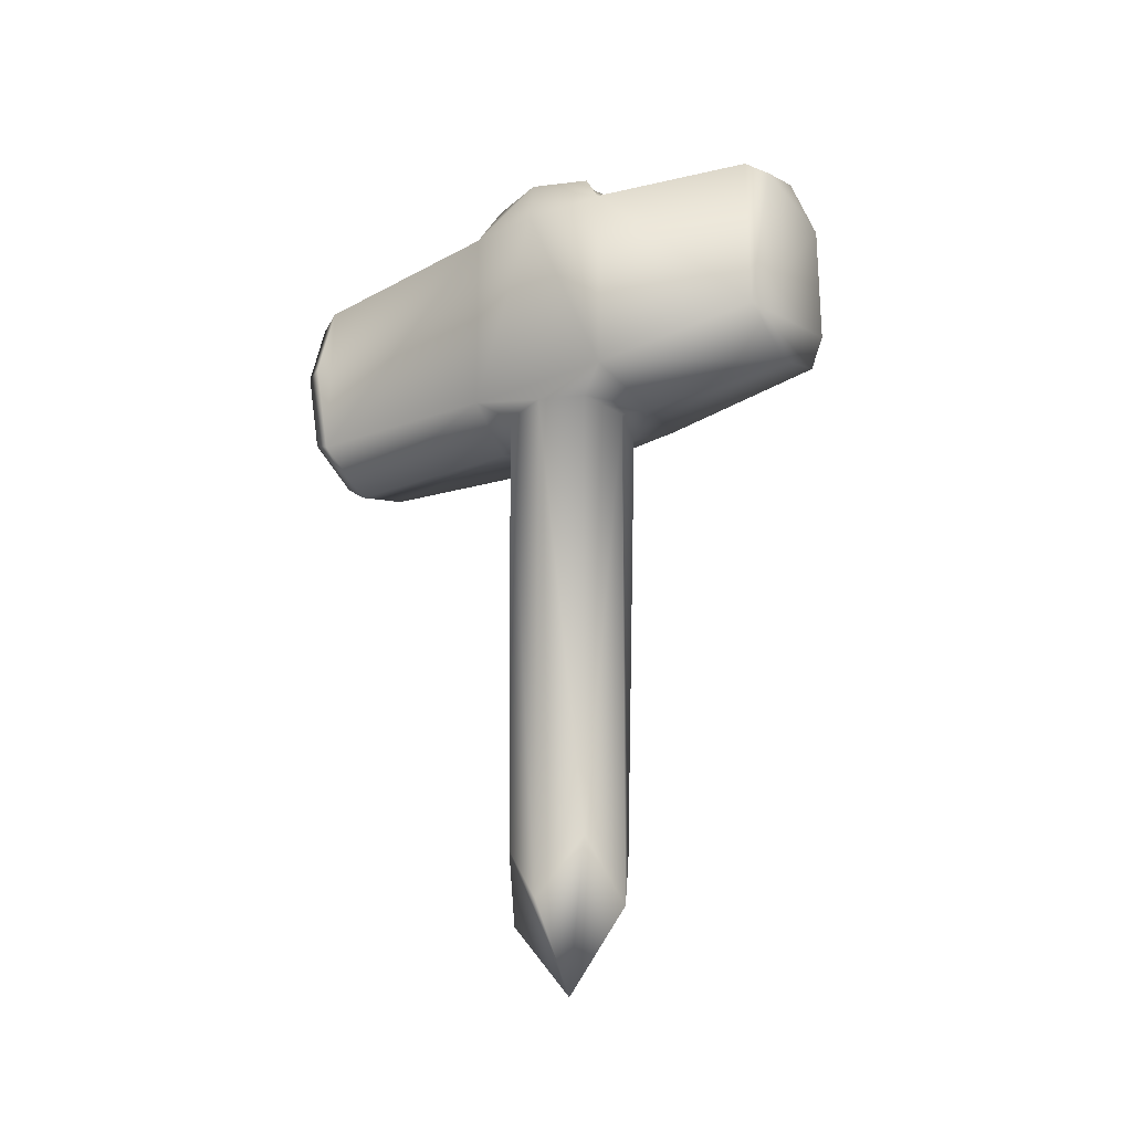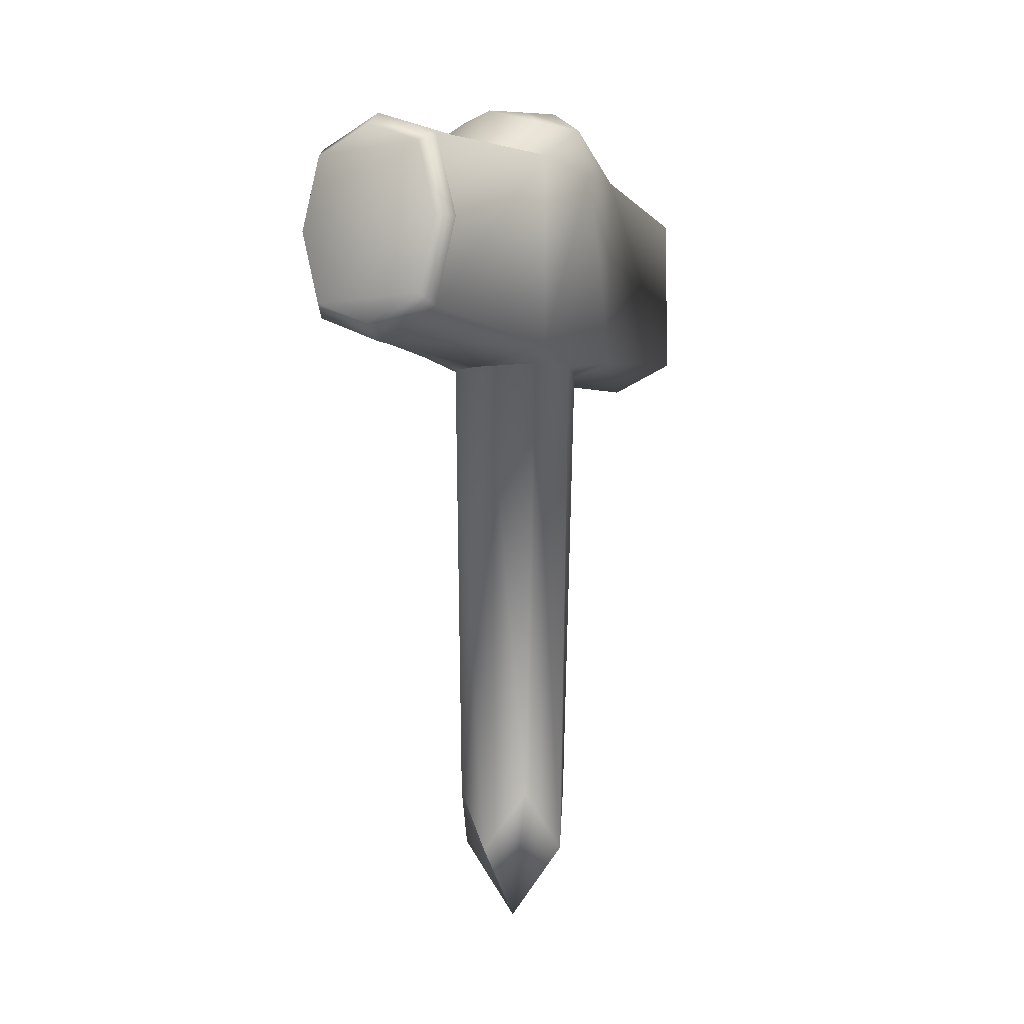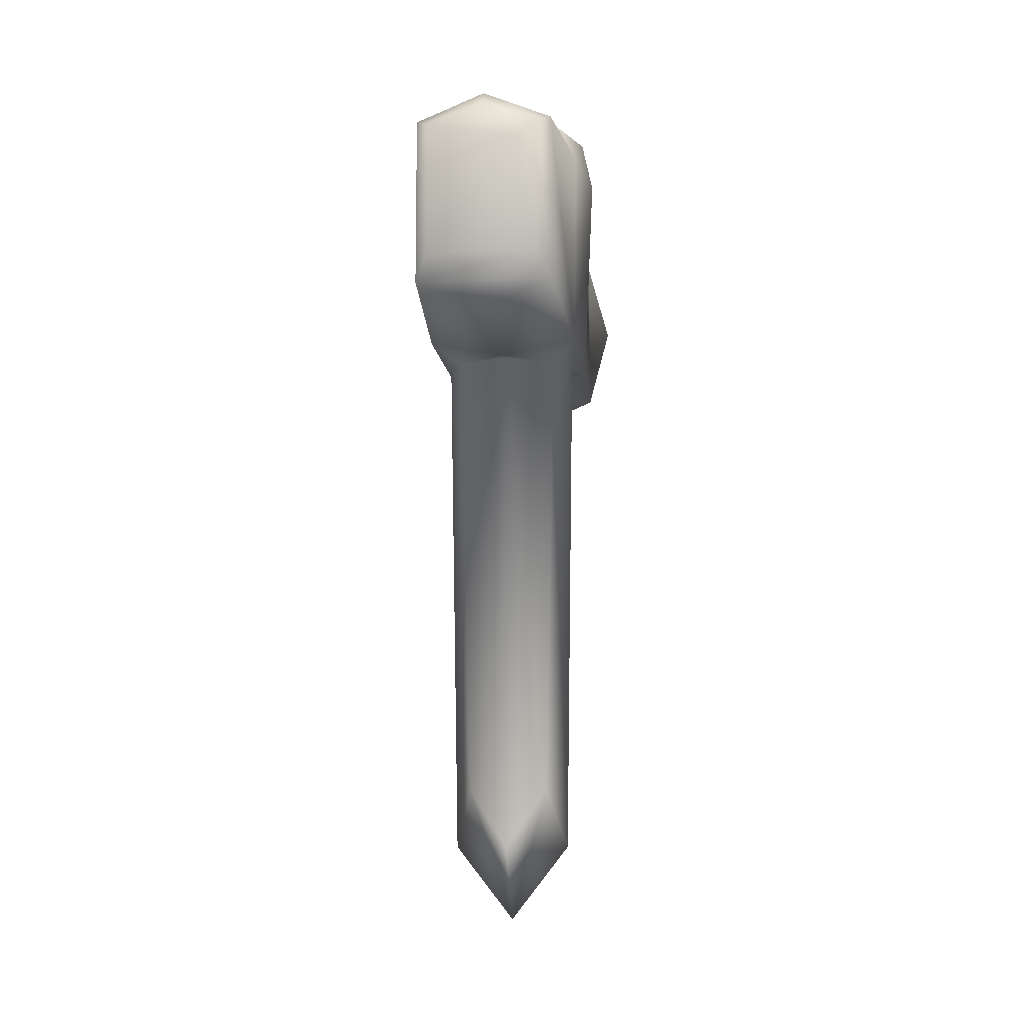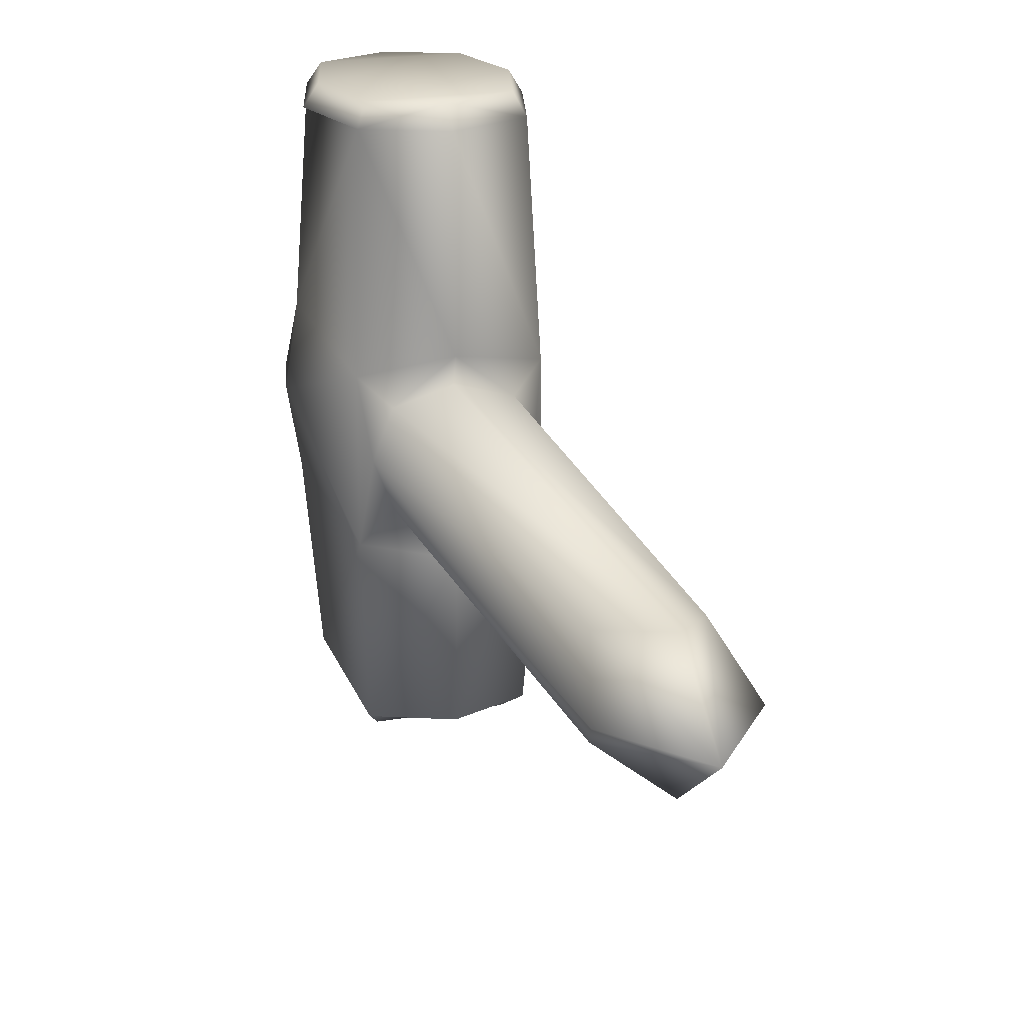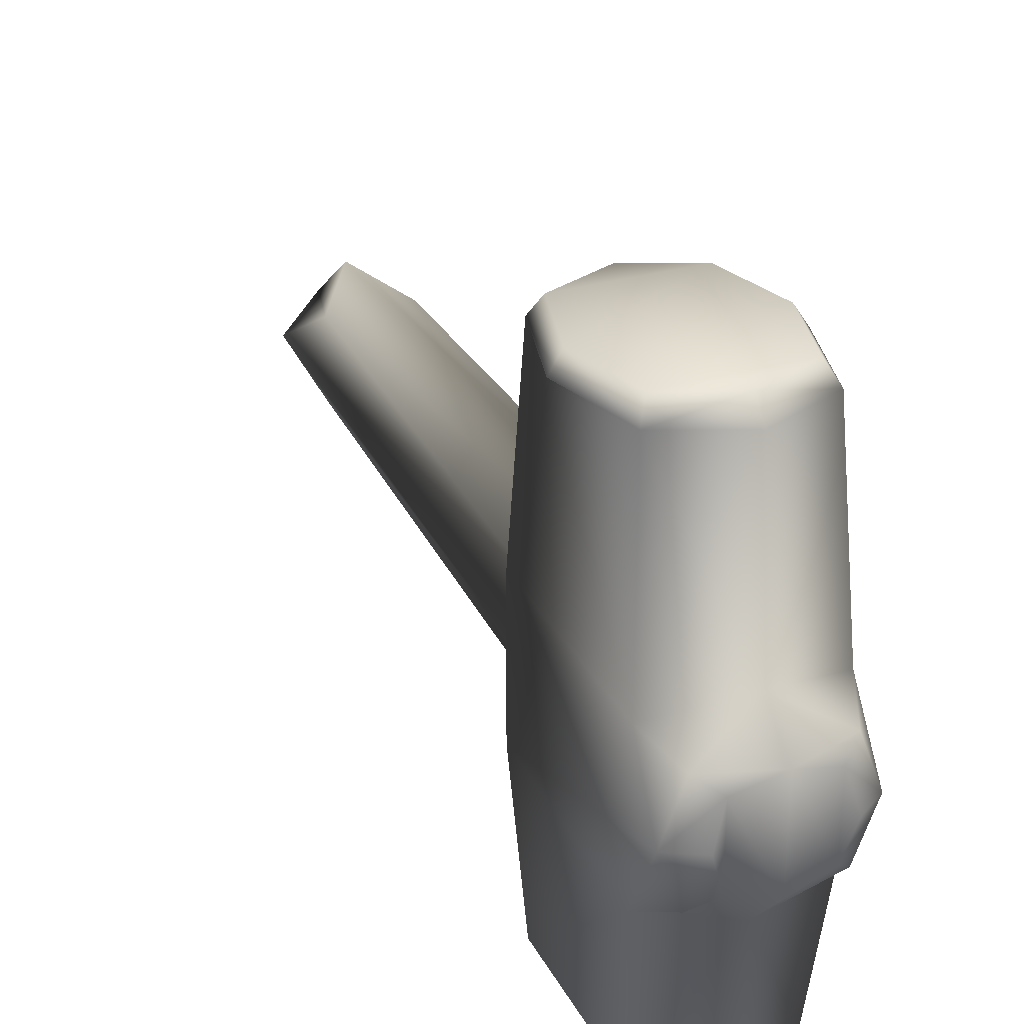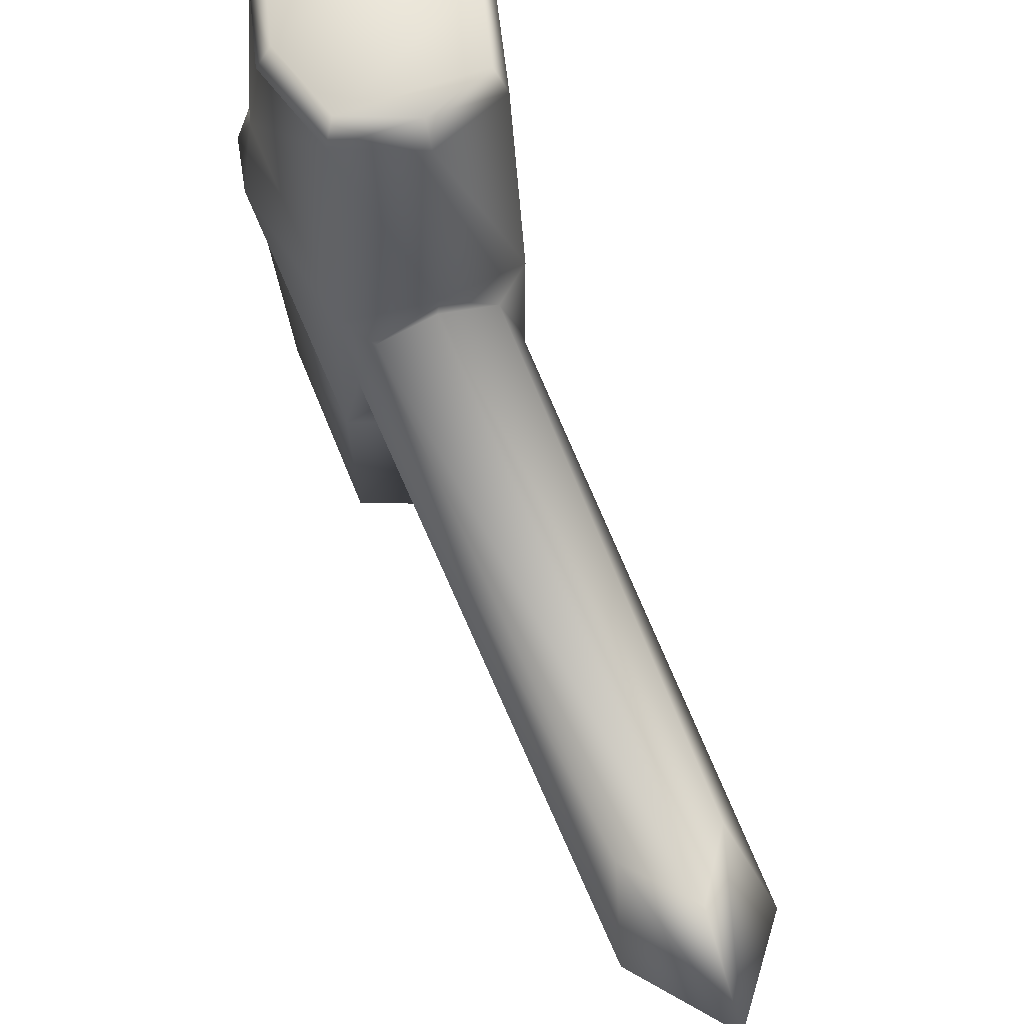
<metadata>
{"format":"obj","ext":"obj","renderer":"f3d","projection":"perspective","resolution":1024,"background":"white","views":[{"elev":-28.1,"azim":-59.0,"up":"+Z"},{"elev":-3.7,"azim":-148.9,"up":"+Z"},{"elev":-10.2,"azim":6.6,"up":"+Z"},{"elev":21.6,"azim":162.8,"up":"+Y"},{"elev":29.7,"azim":-23.2,"up":"+Y"},{"elev":60.4,"azim":158.8,"up":"+Y"}]}
</metadata>
<code>
g Hammer
v -0.1508 -0.009184 1.428
v -0.1726 -0.01607 1.333
v -0.1479 0.1206 1.349
v -0.1479 -0.1535 1.349
v -0.1133 0.09049 1.428
v -0.001466 0.153 1.389
v -0.1133 -0.1089 1.428
v -0.07739 -0.07541 1.457
v -0.001466 -0.1838 1.389
v -0.07739 0.06725 1.457
v -0.00021 0.09175 1.467
v -0.09852 -0.002296 1.467
v -0.00021 -0.09634 1.467
v 0.07664 -0.07541 1.457
v 0.1116 0.09049 1.428
v 0.1448 0.1206 1.349
v 0.1491 -0.009184 1.428
v 0.1697 -0.01607 1.333
v 0.1448 -0.1535 1.349
v 0.1116 -0.1089 1.428
v 0.07664 0.06725 1.457
v 0.0981 -0.002296 1.467
v -0.145 -0.1506 0.9691
v -0.09504 -0.0906 0.9442
v -0.1264 -0.009184 0.9442
v -0.145 0.1177 0.9691
v -0.001466 -0.1777 0.9347
v -0.09504 0.07223 0.9442
v -0.001466 0.1469 0.9347
v -0.000838 -0.1177 0.9442
v -0.07474 -0.07474 0.08748
v -0.1097 0 -0.0212
v 0 0 -0.1609
v -0.07474 0.07474 0.08748
v -0.000838 0.09937 0.9442
v 0.09337 0.07223 0.9442
v 0.1419 0.1177 0.9691
v 0 0.1097 -0.0212
v 0.1248 -0.009184 0.9442
v 0.1419 -0.1506 0.9691
v 0.09337 -0.0906 0.9442
v 0.07474 0.07474 0.08748
v 0.1097 0 -0.0212
v 0.07474 -0.07474 0.08748
v 0 -0.1097 -0.0212
v 0.126 0.4843 0.9941
v -0.002094 0.4843 0.9409
v -0.1302 0.4843 0.9941
v -0.00335 0.5197 0.9688
v 0.1243 -0.457 1.314
v 0.1243 -0.457 1.002
v -0.001466 -0.457 0.9503
v -0.1272 -0.457 1.002
v 0.101 -0.4914 1.048
v 0.126 0.4843 1.313
v -0.002094 0.4843 1.366
v -0.1302 0.4843 1.313
v -0.00335 0.5197 1.338
v -0.1272 -0.457 1.314
v -0.001466 -0.457 1.366
v -0.000838 -0.4914 1.336
v -0.1027 -0.4914 1.295
v 0.101 -0.4914 1.295
v 0.06565 -0.5089 1.26
v -0.1027 -0.4914 1.048
v -0.1729 0.4843 1.154
v -0.1517 0.5197 1.154
v -0.1146 0.5197 1.015
v 0.1079 0.5197 1.015
v -0.1146 0.5197 1.292
v 0.145 0.5197 1.154
v 0.1079 0.5197 1.292
v 0.1687 0.4843 1.154
g Hammer_0
f 3 2 1
f 2 4 1
f 5 3 1
f 6 3 5
f 4 7 1
f 8 7 4
f 7 8 1
f 8 4 9
f 10 5 1
f 5 11 6
f 5 10 11
f 8 12 1
f 12 10 1
f 10 12 8
f 10 8 13
f 9 13 8
f 11 10 13
f 14 13 9
f 11 13 14
f 6 11 15
f 15 16 6
f 16 15 17
f 18 16 17
f 19 18 17
f 9 19 20
f 20 14 9
f 20 19 17
f 14 20 17
f 11 21 15
f 15 21 17
f 21 11 14
f 21 22 17
f 22 14 17
f 14 22 21
f 25 24 23
f 25 23 26
f 27 23 24
f 26 28 25
f 28 26 29
f 27 24 30
f 31 24 25
f 30 24 31
f 32 25 28
f 32 31 25
f 31 32 33
f 34 32 28
f 32 34 33
f 35 28 29
f 34 28 35
f 36 35 29
f 29 37 36
f 38 34 35
f 34 38 33
f 38 35 36
f 37 39 36
f 39 37 40
f 41 40 27
f 27 30 41
f 40 41 39
f 42 38 36
f 42 36 39
f 38 42 33
f 43 42 39
f 43 39 41
f 42 43 33
f 44 43 41
f 44 41 30
f 43 44 33
f 45 44 30
f 44 45 33
f 45 30 31
f 45 31 33
g Hammer_1
f 46 37 29
f 47 46 29
f 47 29 26
f 48 47 26
f 46 47 49
f 47 48 49
f 37 46 16
f 37 16 18
f 40 37 18
f 40 18 19
f 40 19 50
f 19 9 50
f 50 51 40
f 40 51 27
f 51 52 27
f 53 52 51
f 27 52 23
f 52 53 23
f 54 51 50
f 51 54 53
f 46 55 16
f 55 56 16
f 56 6 16
f 56 57 6
f 57 3 6
f 56 55 58
f 57 56 58
f 4 23 53
f 4 2 23
f 2 26 23
f 2 3 26
f 3 48 26
f 3 57 48
f 53 59 4
f 4 59 9
f 59 60 9
f 9 60 50
f 60 59 61
f 50 60 61
f 62 59 53
f 59 62 61
f 63 50 61
f 63 54 50
f 63 61 64
f 61 62 64
f 54 63 64
f 65 62 53
f 62 65 64
f 54 65 53
f 65 54 64
f 57 66 48
f 48 66 67
f 66 57 67
f 68 48 67
f 48 68 49
f 69 49 68
f 68 67 69
f 69 46 49
f 57 70 67
f 70 57 58
f 67 71 69
f 46 69 71
f 67 70 71
f 70 58 72
f 70 72 71
f 55 72 58
f 72 55 71
f 46 73 55
f 55 73 71
f 73 46 71

</code>
